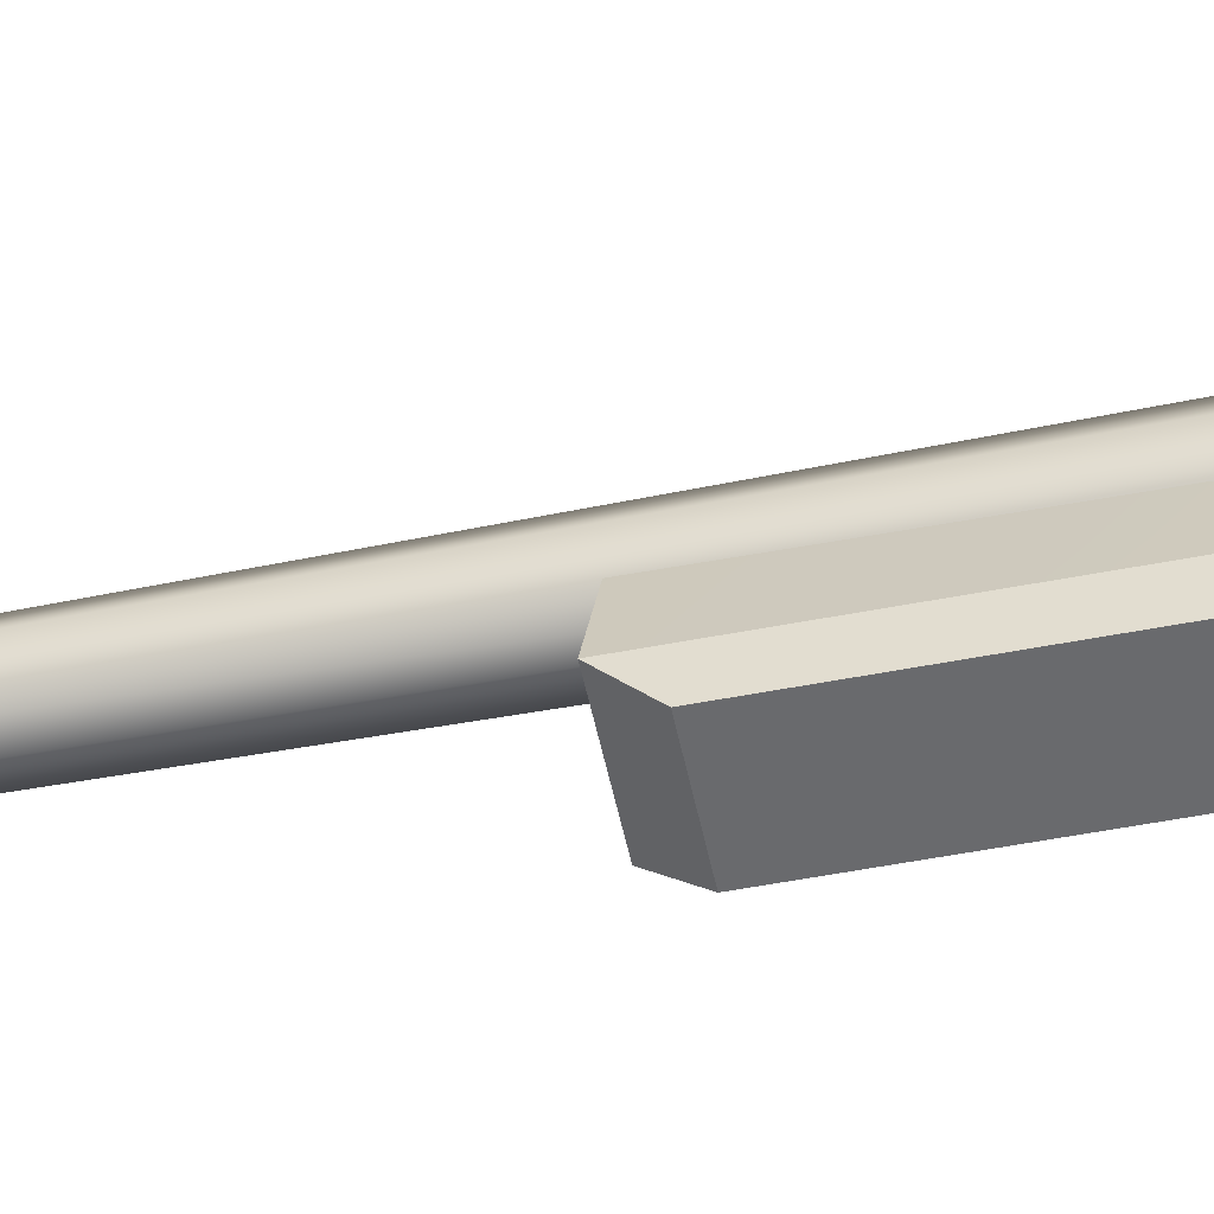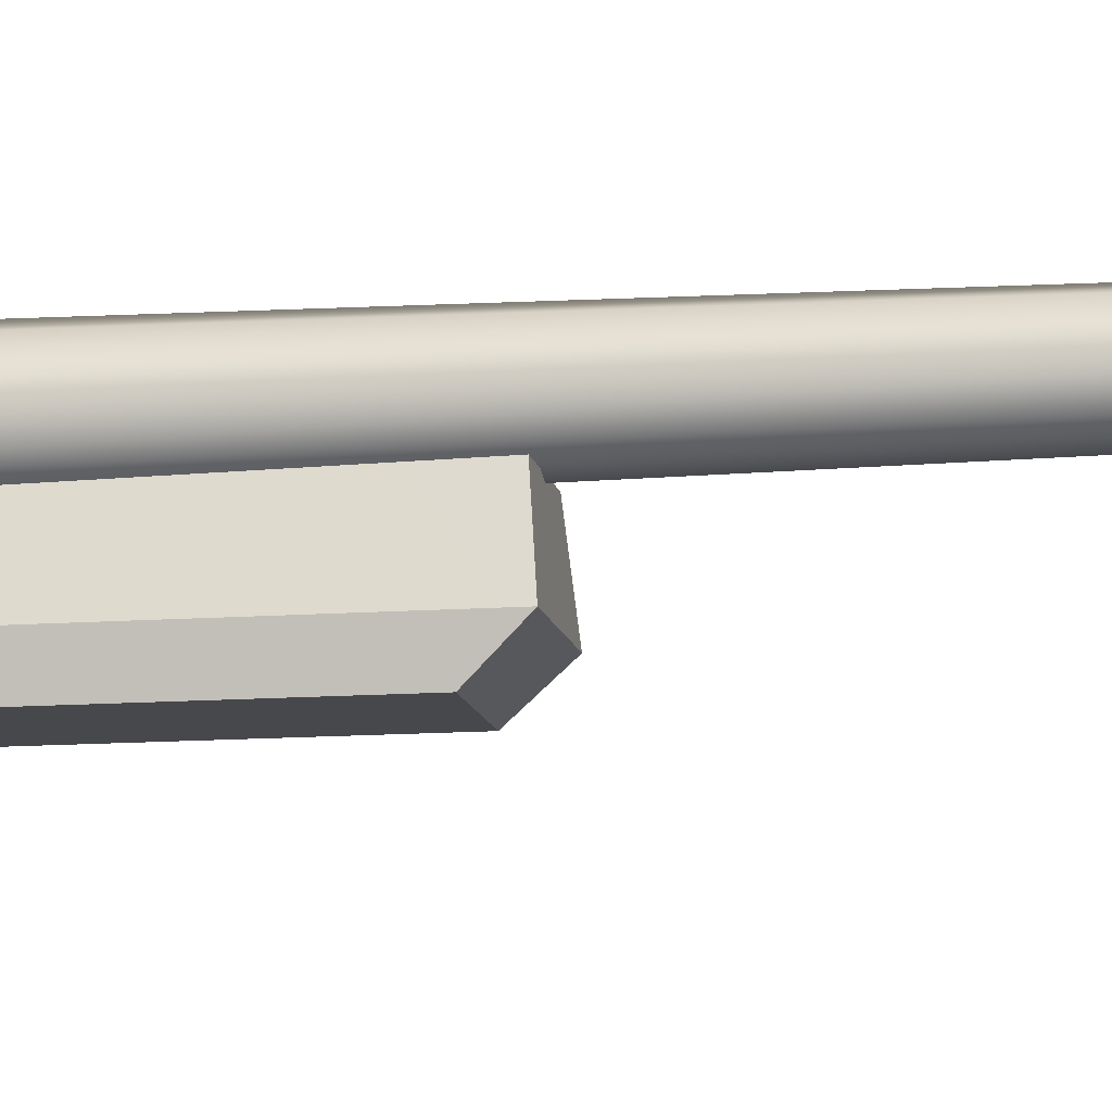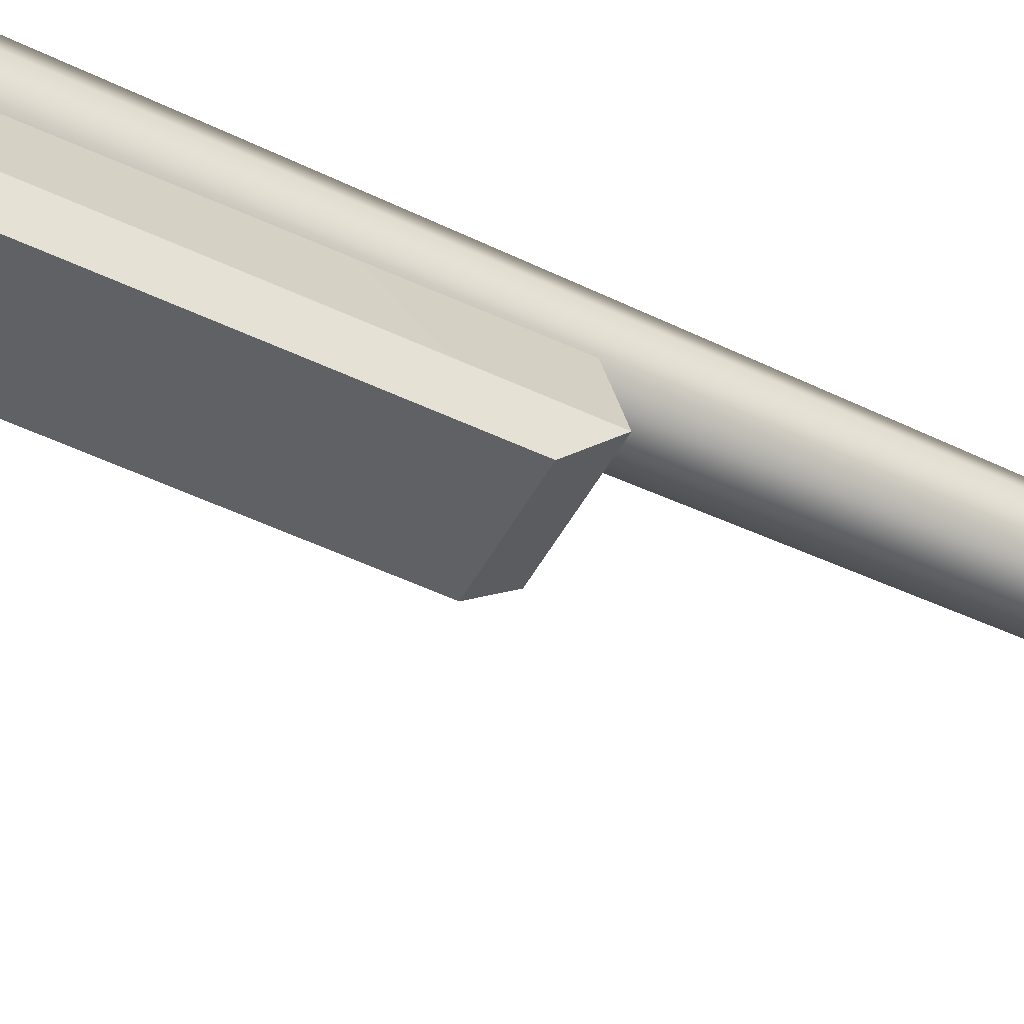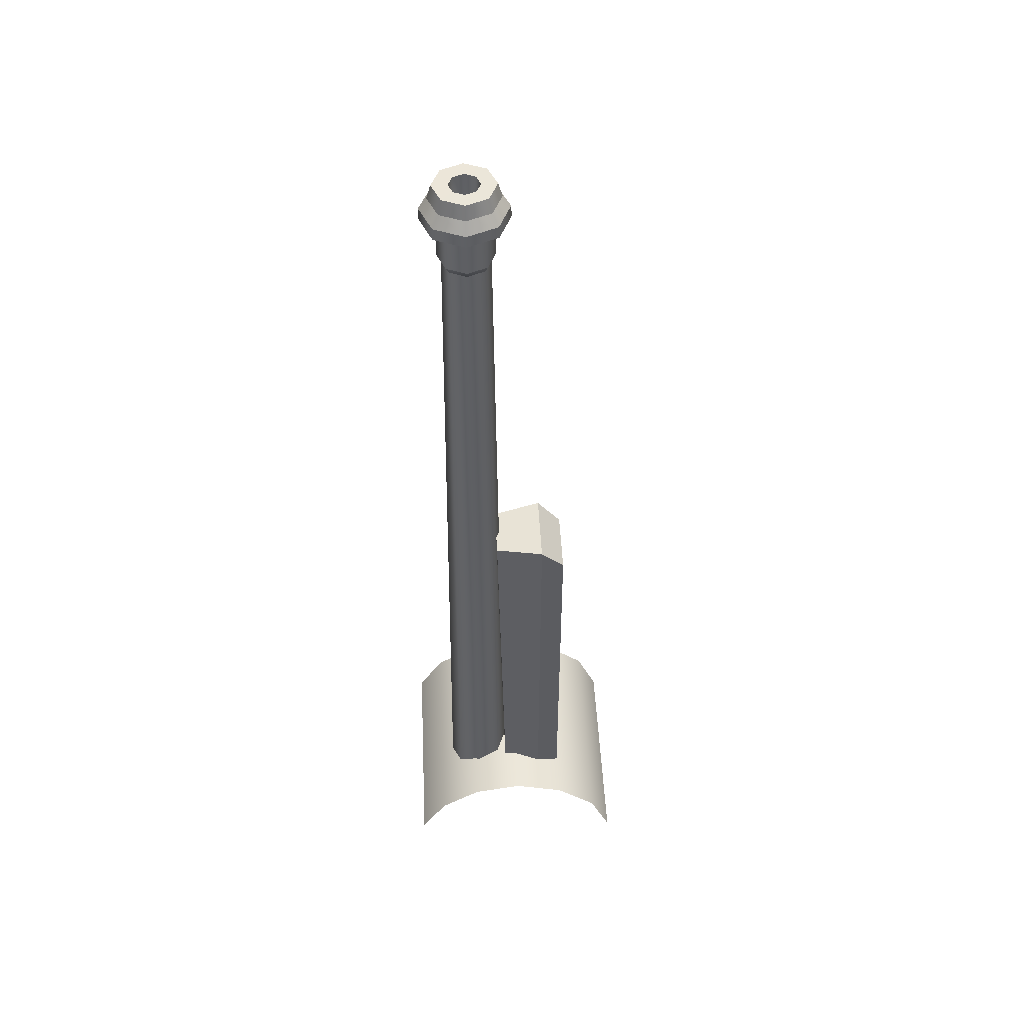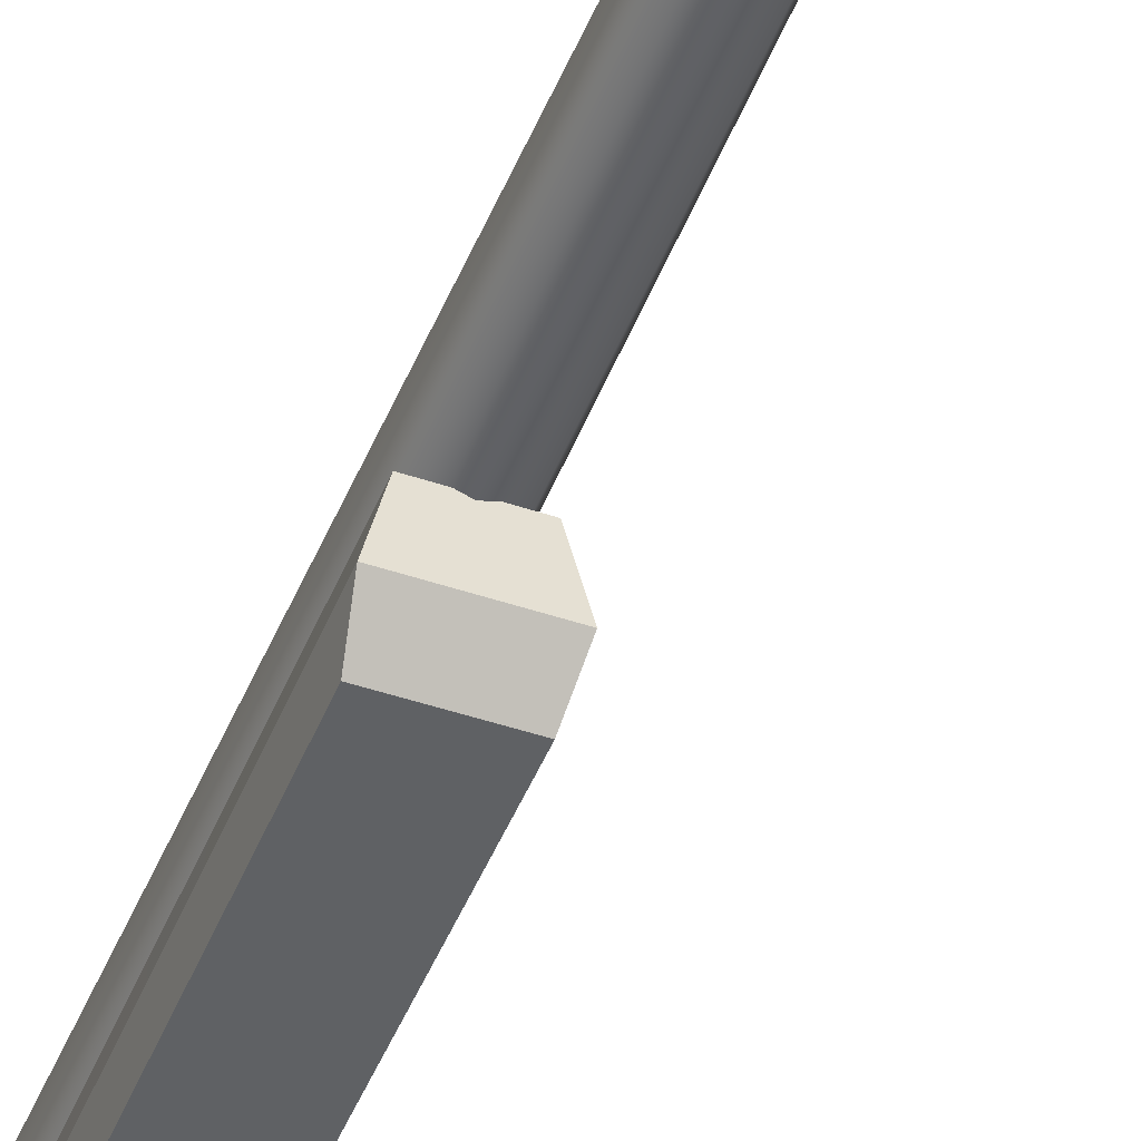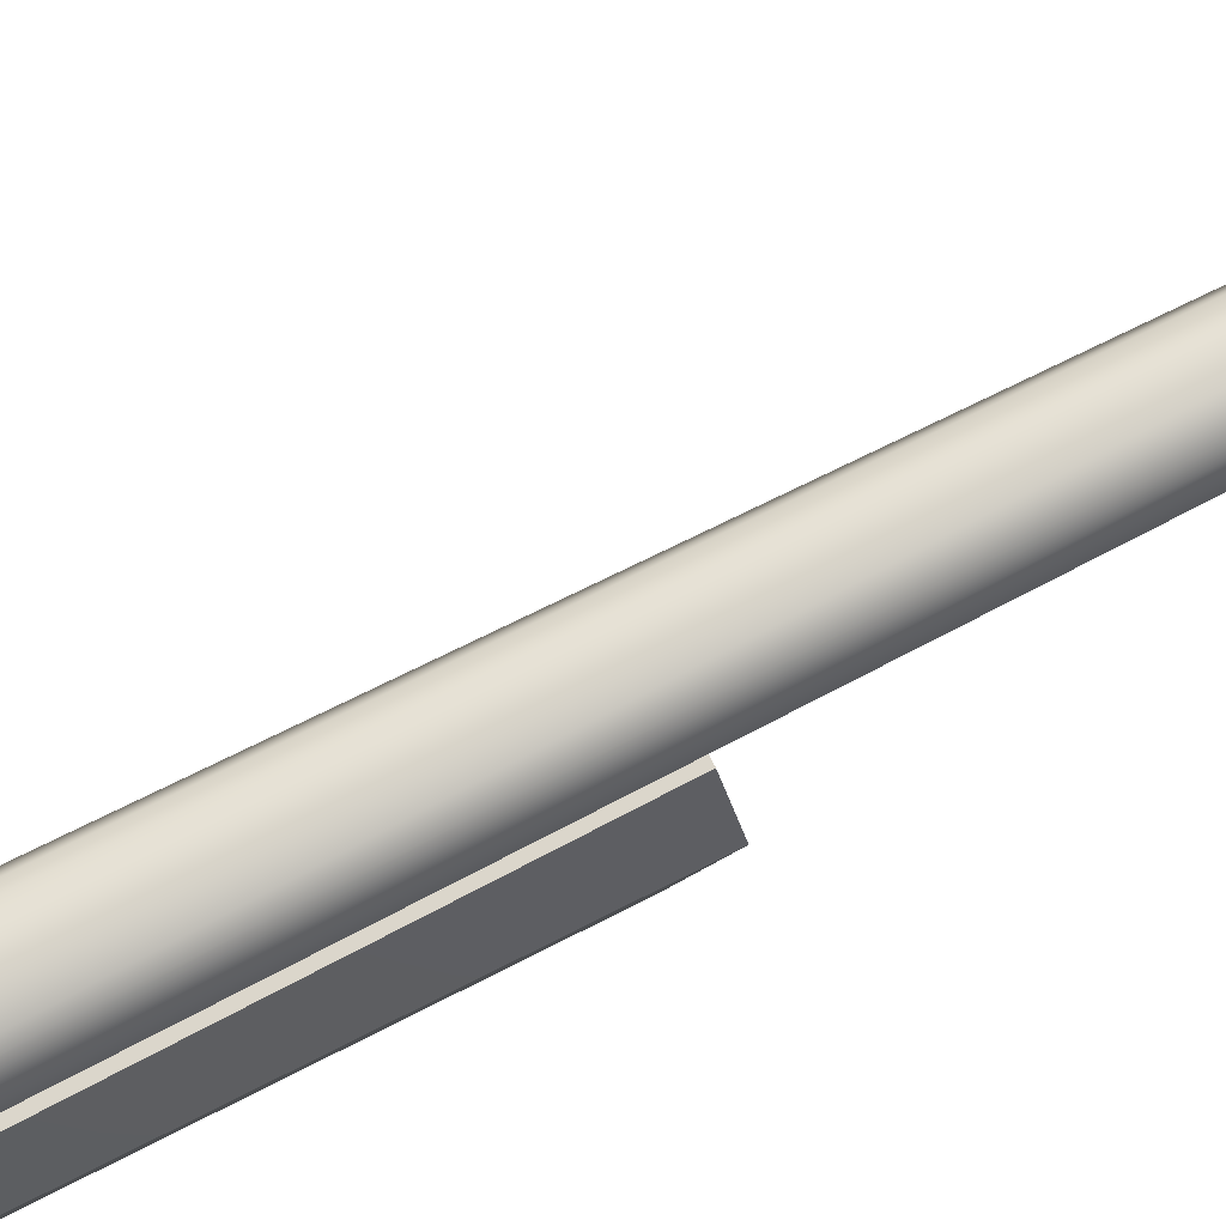
<metadata>
{"format":"obj","ext":"obj","renderer":"f3d","projection":"perspective","resolution":1024,"background":"white","views":[{"elev":-53.1,"azim":-78.3,"up":"+Z"},{"elev":-11.6,"azim":100.3,"up":"+Z"},{"elev":-50.3,"azim":62.3,"up":"+Z"},{"elev":48.5,"azim":87.2,"up":"+Y"},{"elev":-46.5,"azim":158.9,"up":"+Z"},{"elev":72.7,"azim":62.9,"up":"+Z"}]}
</metadata>
<code>
v -0.3495 0.9775 2.269
v 0.2081 0.9775 2.269
v -0.3495 1.086 2.203
v 0.2081 1.086 2.203
v -0.3495 1.158 2.099
v 0.2081 1.158 2.099
v -0.3495 1.184 1.972
v 0.2081 1.184 1.972
v -0.3495 1.149 1.842
v 0.2081 1.149 1.842
v -0.3495 1.066 1.738
v 0.2081 1.066 1.738
v -0.3495 0.9444 1.684
v 0.2081 0.9444 1.684
v -0.07598 2.104 1.843
v -0.08501 2.167 1.903
v 0.09047 2.104 1.843
v 0.1021 2.167 1.903
v 0.1021 2.167 1.903
v 0.1021 1.164 1.903
v 0.09047 2.104 1.843
v 0.09047 1.148 1.843
v 0.09047 1.148 1.843
v -0.07598 1.148 1.843
v 0.09047 2.104 1.843
v -0.07598 2.104 1.843
v 0.07257 2.155 2.024
v 0.08017 1.175 2.004
v 0.1021 2.167 1.903
v 0.1021 1.164 1.903
v -0.06098 2.155 2.024
v -0.08501 2.167 1.903
v -0.06792 1.175 2.004
v -0.08501 1.164 1.903
v 0.08017 1.175 2.004
v 0.07257 2.155 2.024
v -0.06792 1.175 2.004
v -0.06098 2.155 2.024
v -0.08501 2.167 1.903
v -0.07598 2.104 1.843
v -0.08501 1.164 1.903
v -0.07598 1.148 1.843
v -0.06098 2.155 2.024
v 0.07257 2.155 2.024
v -0.08501 2.167 1.903
v 0.1021 2.167 1.903
v 0.06439 1.168 2.029
v 0.006412 1.173 2.005
v 0.04893 3.136 2.045
v 0.006879 3.136 2.028
v 0.006879 3.136 2.028
v 0.006412 1.173 2.005
v -0.03517 3.136 2.045
v -0.05157 1.168 2.029
v -0.05259 3.136 2.087
v -0.07559 1.158 2.087
v -0.03517 3.136 2.129
v -0.05157 1.107 2.145
v 0.006879 3.136 2.147
v 0.006412 1.093 2.169
v 0.06439 1.107 2.145
v 0.04893 3.136 2.129
v 0.08841 1.158 2.087
v 0.06635 3.136 2.087
v 0.006844 3.151 2.018
v 0.05592 3.151 2.038
v 0.006879 3.027 2.087
v 0.006844 3.151 2.018
v -0.04224 3.151 2.038
v -0.06257 3.151 2.087
v -0.04224 3.151 2.136
v 0.006844 3.151 2.157
v 0.05592 3.151 2.136
v 0.07625 3.151 2.087
v 0.006844 3.234 2.018
v 0.05592 3.234 2.038
v 0.006844 3.151 2.018
v 0.05592 3.151 2.038
v -0.04224 3.234 2.038
v 0.006844 3.234 2.018
v -0.04224 3.151 2.038
v 0.006844 3.151 2.018
v -0.06257 3.234 2.087
v -0.06257 3.151 2.087
v -0.04224 3.234 2.136
v -0.04224 3.151 2.136
v 0.006844 3.234 2.157
v 0.006844 3.151 2.157
v 0.05592 3.234 2.136
v 0.05592 3.151 2.136
v 0.07625 3.234 2.087
v 0.07625 3.151 2.087
v 0.03358 3.355 2.061
v 0.00684 3.355 2.05
v 0.007067 2.367 2.087
v -0.01992 3.355 2.061
v -0.03101 3.355 2.088
v -0.01992 3.355 2.114
v 0.00684 3.355 2.125
v 0.00684 3.355 2.125
v 0.03358 3.355 2.114
v 0.04468 3.355 2.088
v 0.05592 3.234 2.038
v 0.006844 3.234 2.018
v 0.08214 3.26 2.012
v 0.006353 3.26 1.981
v -0.04224 3.234 2.038
v -0.06943 3.26 2.012
v -0.06257 3.234 2.087
v -0.1008 3.26 2.088
v -0.04224 3.234 2.136
v -0.06943 3.26 2.164
v 0.006844 3.234 2.157
v 0.006353 3.26 2.195
v 0.05592 3.234 2.136
v 0.08214 3.26 2.164
v 0.07625 3.234 2.087
v 0.1135 3.26 2.088
v 0.0815 3.29 2.013
v 0.08214 3.26 2.012
v 0.006365 3.29 1.982
v 0.006353 3.26 1.981
v 0.006353 3.26 1.981
v -0.06943 3.26 2.012
v 0.006365 3.29 1.982
v -0.06877 3.29 2.013
v -0.1008 3.26 2.088
v -0.0999 3.29 2.088
v -0.06943 3.26 2.164
v -0.06877 3.29 2.163
v 0.006353 3.26 2.195
v 0.006365 3.29 2.195
v 0.0815 3.29 2.163
v 0.08214 3.26 2.164
v 0.1126 3.29 2.088
v 0.1135 3.26 2.088
v 0.006365 3.29 1.982
v 0.006619 3.32 2.001
v 0.0815 3.29 2.013
v 0.06796 3.32 2.027
v -0.06877 3.29 2.013
v -0.05473 3.32 2.027
v 0.006365 3.29 1.982
v 0.006619 3.32 2.001
v -0.0999 3.29 2.088
v -0.08014 3.32 2.088
v -0.06877 3.29 2.163
v -0.05473 3.32 2.149
v 0.006365 3.29 2.195
v 0.006619 3.32 2.175
v 0.0815 3.29 2.163
v 0.06796 3.32 2.149
v 0.1126 3.29 2.088
v 0.09337 3.32 2.088
v 0.006619 3.32 2.001
v 0.006753 3.355 2.011
v 0.06796 3.32 2.027
v 0.06077 3.355 2.034
v -0.05473 3.32 2.027
v -0.04727 3.355 2.034
v 0.006619 3.32 2.001
v 0.006753 3.355 2.011
v -0.08014 3.32 2.088
v -0.06964 3.355 2.088
v -0.05473 3.32 2.149
v -0.04727 3.355 2.142
v 0.006619 3.32 2.175
v 0.006753 3.355 2.164
v 0.06796 3.32 2.149
v 0.06077 3.355 2.142
v 0.09337 3.32 2.088
v 0.08315 3.355 2.088
v 0.06077 3.355 2.034
v 0.006753 3.355 2.011
v 0.03358 3.355 2.061
v 0.00684 3.355 2.05
v -0.04727 3.355 2.034
v -0.01992 3.355 2.061
v -0.06964 3.355 2.088
v -0.03101 3.355 2.088
v -0.04727 3.355 2.142
v -0.01992 3.355 2.114
v 0.006753 3.355 2.164
v 0.00684 3.355 2.125
v 0.06077 3.355 2.142
v 0.03358 3.355 2.114
v 0.08315 3.355 2.088
v 0.04468 3.355 2.088
v 0.006879 3.027 2.087
v 0.006879 3.027 2.087
v 0.006879 3.027 2.087
v 0.006879 3.027 2.087
v 0.006879 3.027 2.087
v 0.007067 2.367 2.087
v 0.007067 2.367 2.087
v 0.007067 2.367 2.087
v 0.007067 2.367 2.087
v 0.007067 2.367 2.087
g group_88_140627855012544
f 1 2 3
f 3 2 4
f 3 4 5
f 5 4 6
f 5 6 7
f 7 6 8
f 7 8 9
f 9 8 10
f 9 10 11
f 11 10 12
f 13 11 14
f 14 11 12
f 15 16 17
f 17 16 18
f 19 20 21
f 21 20 22
f 23 24 25
f 25 24 26
f 27 28 29
f 29 28 30
f 31 32 33
f 33 32 34
f 35 36 37
f 37 36 38
f 39 40 41
f 41 40 42
f 43 44 45
f 45 44 46
f 47 48 49
f 49 48 50
f 51 52 53
f 53 52 54
f 53 54 55
f 55 54 56
f 55 56 57
f 57 56 58
f 57 58 59
f 59 58 60
f 60 61 59
f 59 61 62
f 61 63 62
f 62 63 64
f 63 47 64
f 64 47 49
f 65 66 67
f 68 67 69
f 69 67 70
f 70 189 71
f 72 71 190
f 73 72 191
f 74 73 192
f 66 74 193
f 75 76 77
f 77 76 78
f 79 80 81
f 81 80 82
f 83 79 84
f 84 79 81
f 85 83 86
f 86 83 84
f 87 85 88
f 88 85 86
f 89 87 90
f 90 87 88
f 91 89 92
f 92 89 90
f 76 91 78
f 78 91 92
f 93 94 95
f 94 96 95
f 96 97 95
f 97 98 194
f 98 99 195
f 100 101 196
f 101 102 197
f 102 93 198
f 103 104 105
f 105 104 106
f 104 107 106
f 106 107 108
f 107 109 108
f 108 109 110
f 109 111 110
f 110 111 112
f 113 114 111
f 111 114 112
f 115 116 113
f 113 116 114
f 117 118 115
f 115 118 116
f 103 105 117
f 117 105 118
f 119 120 121
f 121 120 122
f 123 124 125
f 125 124 126
f 124 127 126
f 126 127 128
f 127 129 128
f 128 129 130
f 129 131 130
f 130 131 132
f 132 131 133
f 133 131 134
f 133 134 135
f 135 134 136
f 135 136 119
f 119 136 120
f 137 138 139
f 139 138 140
f 141 142 143
f 143 142 144
f 145 146 141
f 141 146 142
f 147 148 145
f 145 148 146
f 147 149 148
f 148 149 150
f 149 151 150
f 150 151 152
f 151 153 152
f 152 153 154
f 153 139 154
f 154 139 140
f 155 156 157
f 157 156 158
f 159 160 161
f 161 160 162
f 163 164 159
f 159 164 160
f 165 166 163
f 163 166 164
f 165 167 166
f 166 167 168
f 167 169 168
f 168 169 170
f 169 171 170
f 170 171 172
f 171 157 172
f 172 157 158
f 173 174 175
f 175 174 176
f 177 178 174
f 174 178 176
f 179 180 177
f 177 180 178
f 181 182 179
f 179 182 180
f 183 184 181
f 181 184 182
f 183 185 184
f 184 185 186
f 185 187 186
f 186 187 188
f 187 173 188
f 188 173 175

</code>
